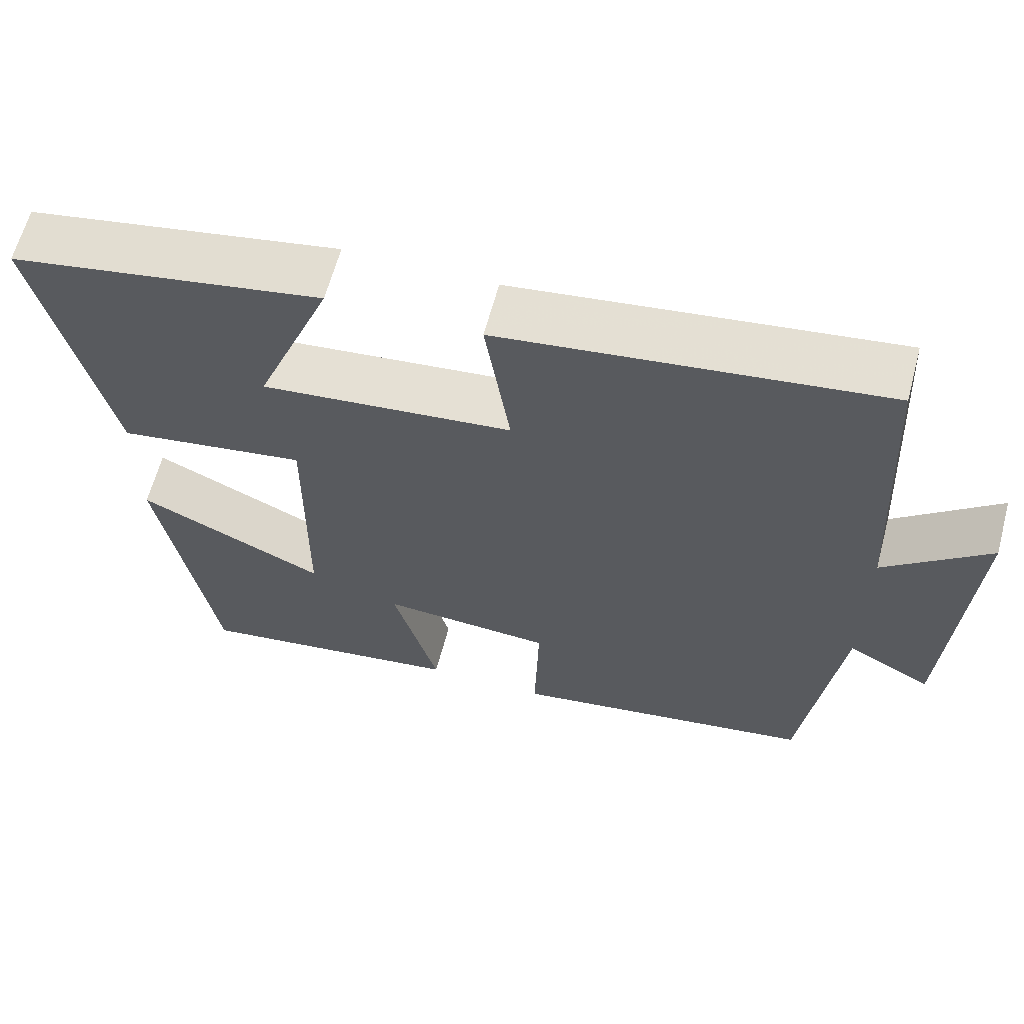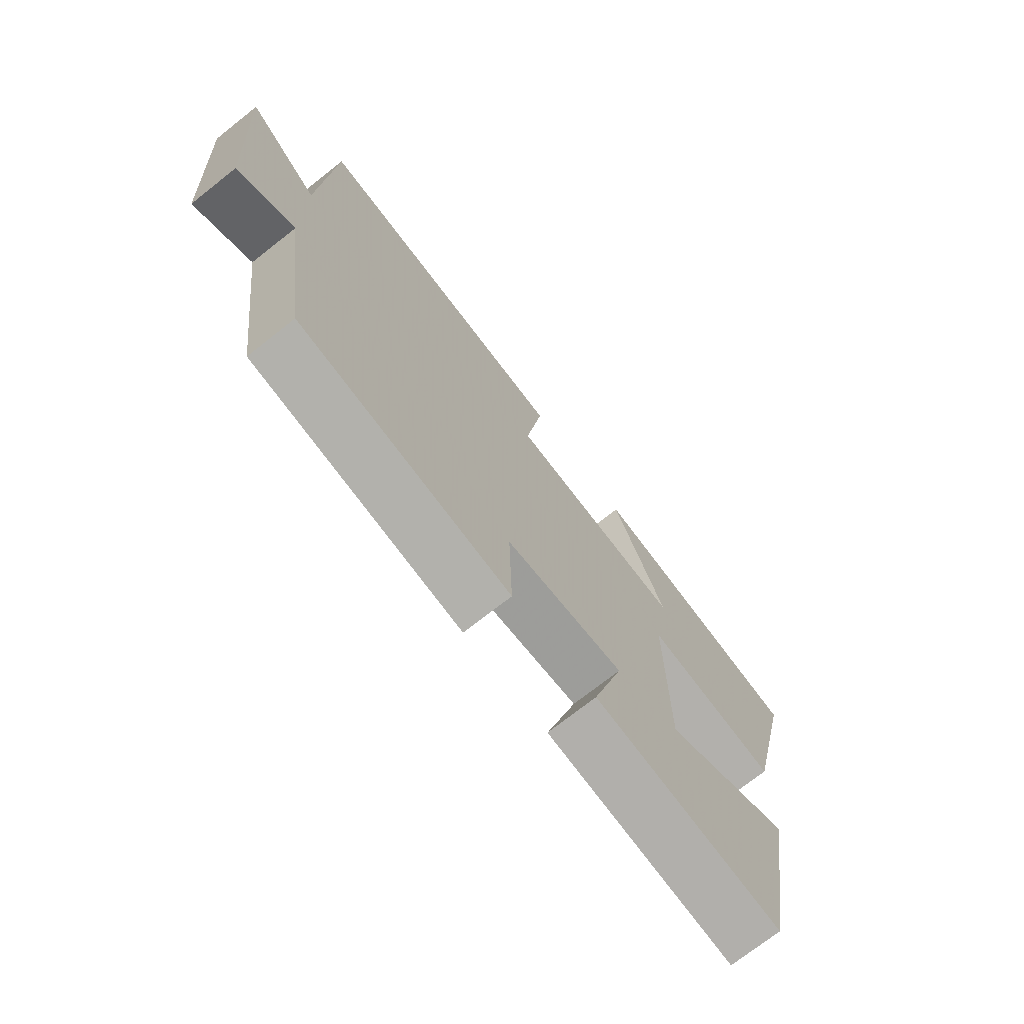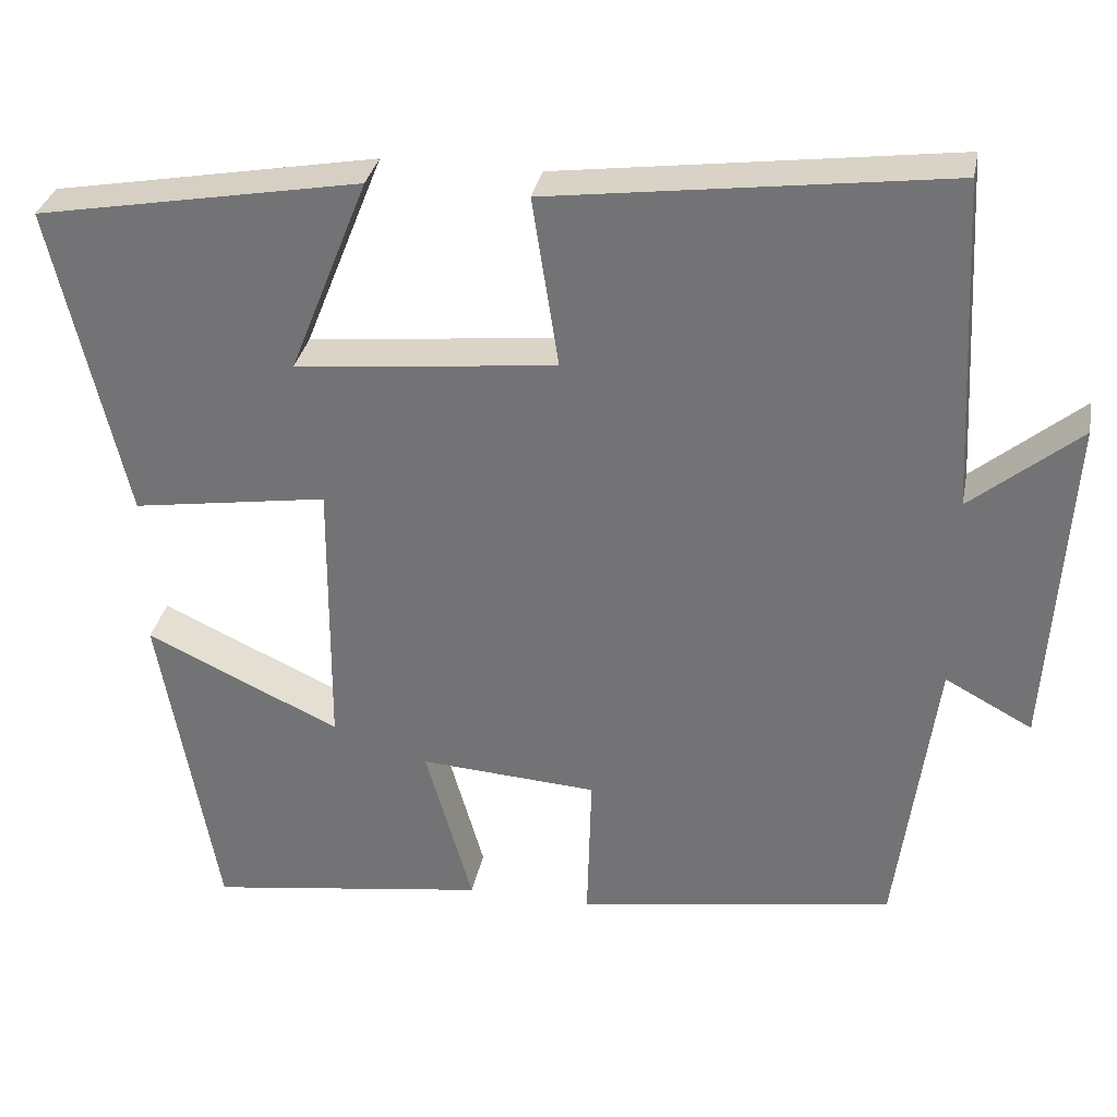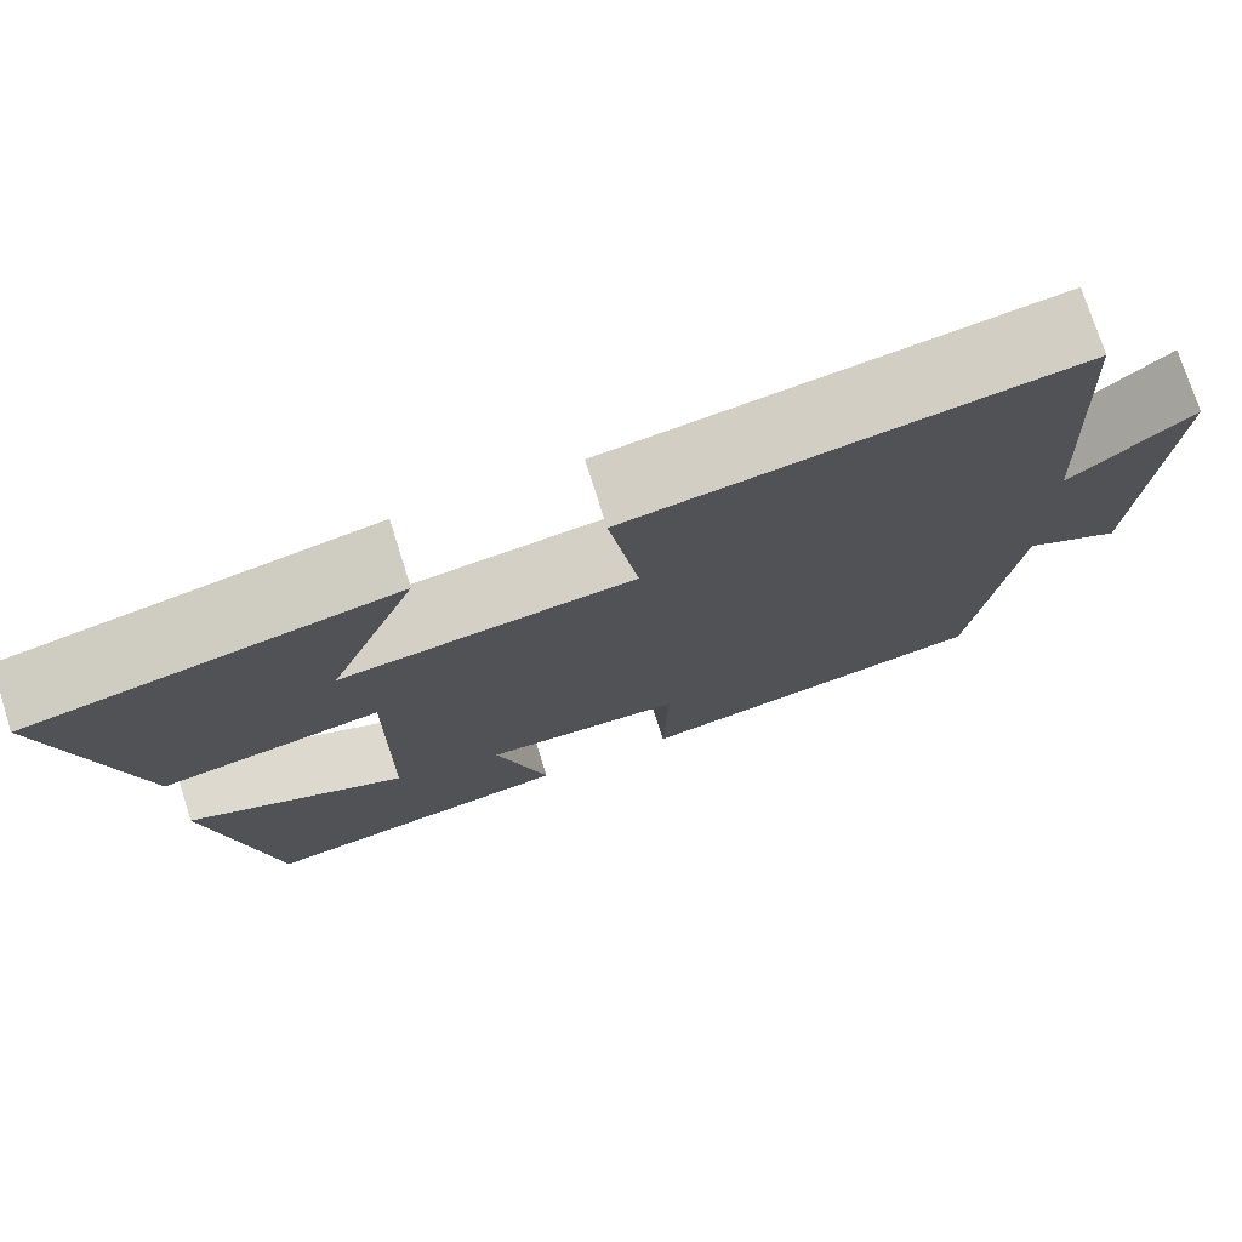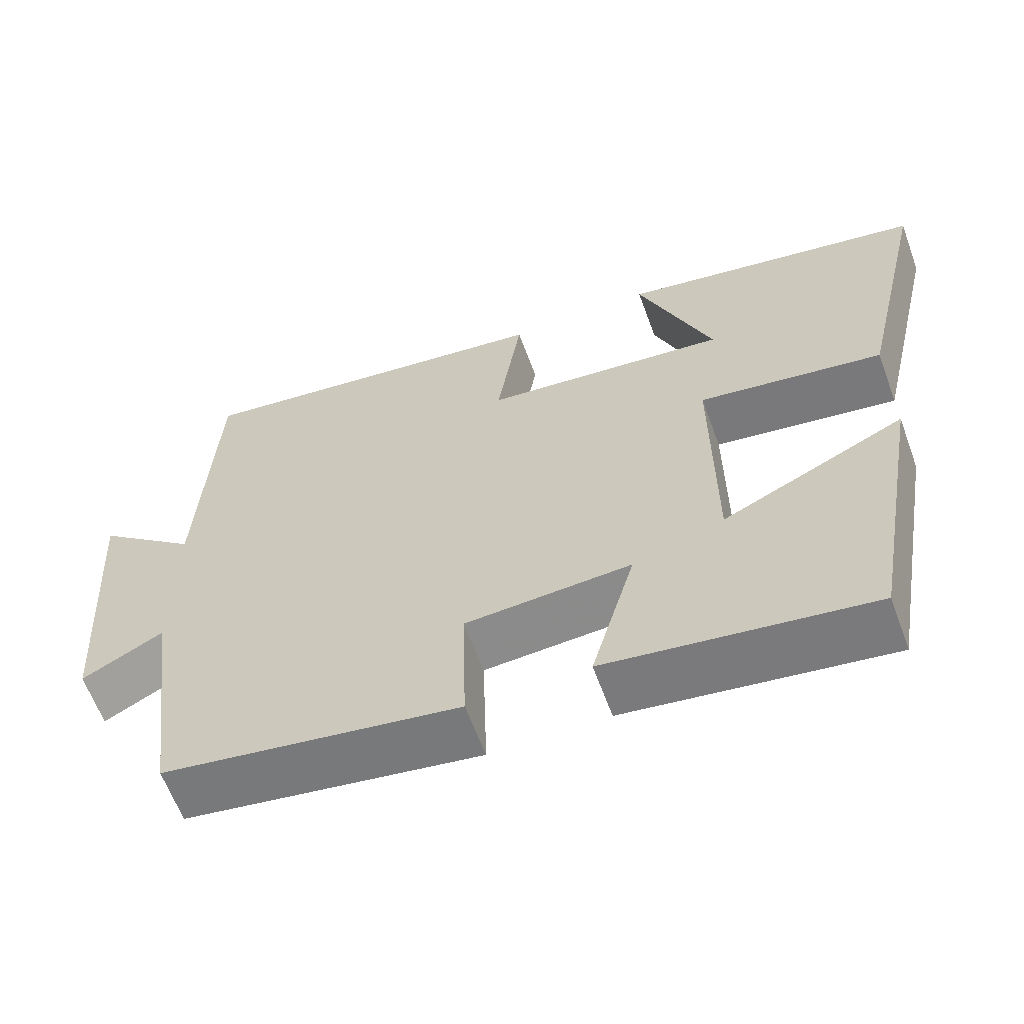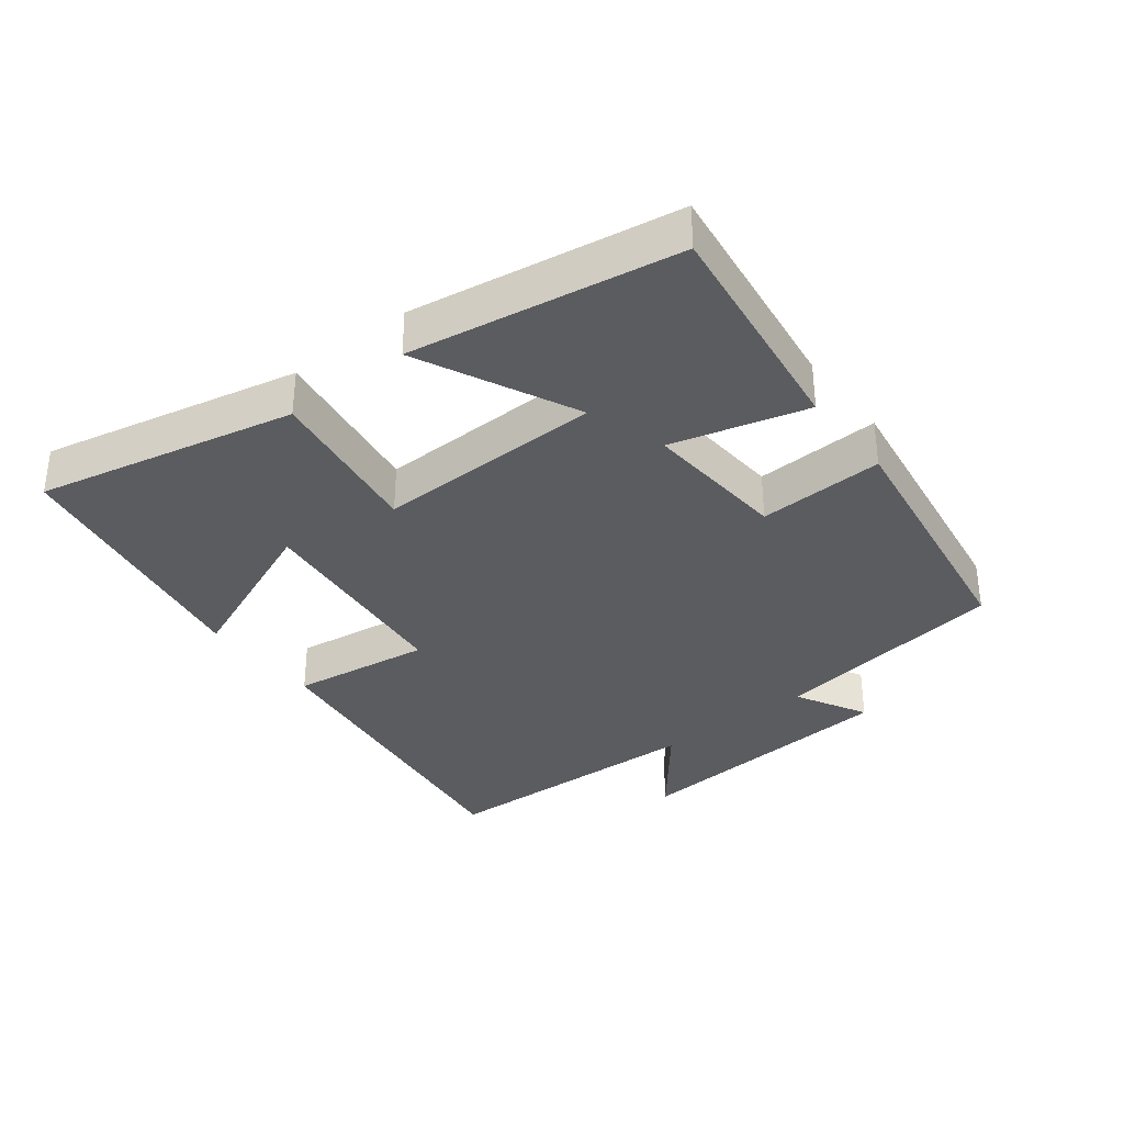
<metadata>
{"format":"obj","ext":"obj","renderer":"f3d","projection":"perspective","resolution":1024,"background":"white","views":[{"elev":62.6,"azim":-165.1,"up":"+Z"},{"elev":-73.0,"azim":-51.7,"up":"+Z"},{"elev":32.3,"azim":-169.0,"up":"+Z"},{"elev":75.2,"azim":162.3,"up":"+Z"},{"elev":-62.2,"azim":20.1,"up":"+Z"},{"elev":-35.0,"azim":128.4,"up":"+Y"}]}
</metadata>
<code>
v -0.453 0.07 -0.438
v -0.5 0.07 -0.084
v -0.606 0.07 -0.141
v -0.632 0.07 0.269
v -0.5 0.07 0.16
v -0.479 0.07 0.564
v 0.003 0.07 0.5
v -0.029 0.07 0.292
v 0.289 0.07 0.258
v 0.193 0.07 0.5
v 0.589 0.07 0.428
v 0.5 0.07 0.043
v 0.261 0.07 0.08
v 0.263 0.07 -0.26
v 0.5 0.07 -0.149
v 0.43 0.07 -0.549
v 0.088 0.07 -0.5
v 0.145 0.07 -0.298
v -0.071 0.07 -0.312
v -0.066 0.07 -0.5
v -0.453 0 -0.438
v -0.5 0 -0.084
v -0.606 0 -0.141
v -0.632 0 0.269
v -0.5 0 0.16
v -0.479 0 0.564
v 0.003 0 0.5
v -0.029 0 0.292
v 0.289 0 0.258
v 0.193 0 0.5
v 0.589 0 0.428
v 0.5 0 0.043
v 0.261 0 0.08
v 0.263 0 -0.26
v 0.5 0 -0.149
v 0.43 0 -0.549
v 0.088 0 -0.5
v 0.145 0 -0.298
v -0.071 0 -0.312
v -0.066 0 -0.5
f 19 20 1 2
f 18 19 2
f 16 17 18
f 14 15 16
f 14 16 18
f 13 14 18 2
f 9 10 11 12
f 8 9 12 13
f 5 6 7 8
f 5 8 13 2
f 2 3 4 5
f 22 21 40 39
f 22 39 38
f 38 37 36
f 36 35 34
f 38 36 34
f 22 38 34 33
f 32 31 30 29
f 33 32 29 28
f 28 27 26 25
f 22 33 28 25
f 25 24 23 22
f 1 21 22 2
f 2 22 23 3
f 3 23 24 4
f 4 24 25 5
f 5 25 26 6
f 6 26 27 7
f 7 27 28 8
f 8 28 29 9
f 9 29 30 10
f 10 30 31 11
f 11 31 32 12
f 12 32 33 13
f 13 33 34 14
f 14 34 35 15
f 15 35 36 16
f 16 36 37 17
f 17 37 38 18
f 18 38 39 19
f 19 39 40 20
f 20 40 21 1

</code>
